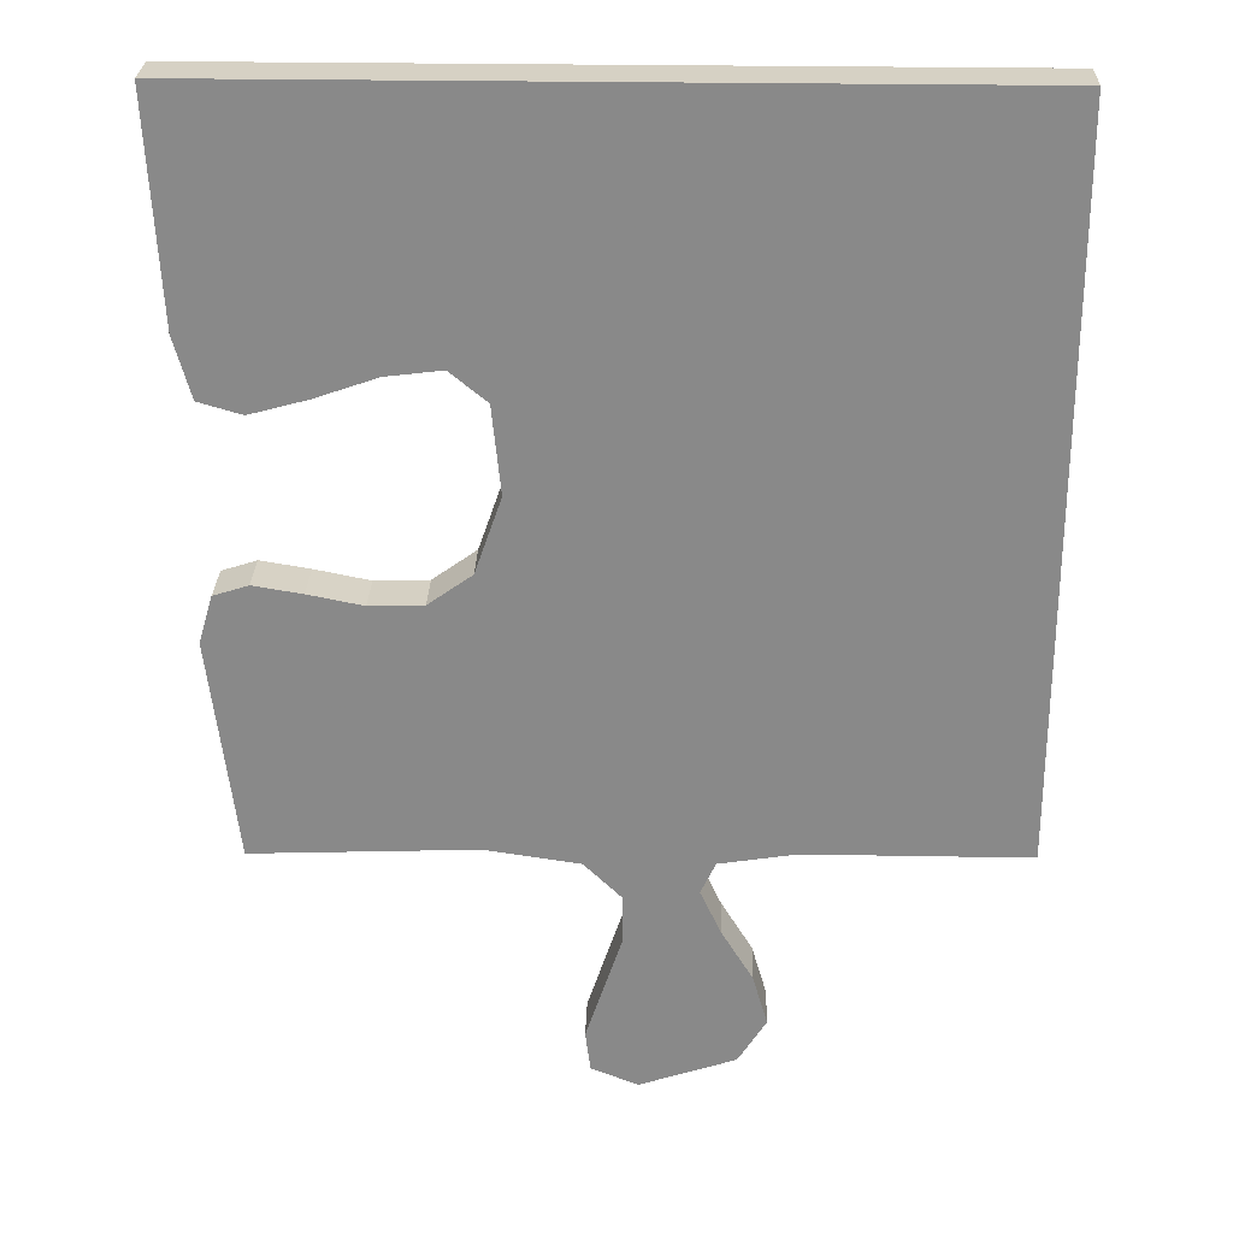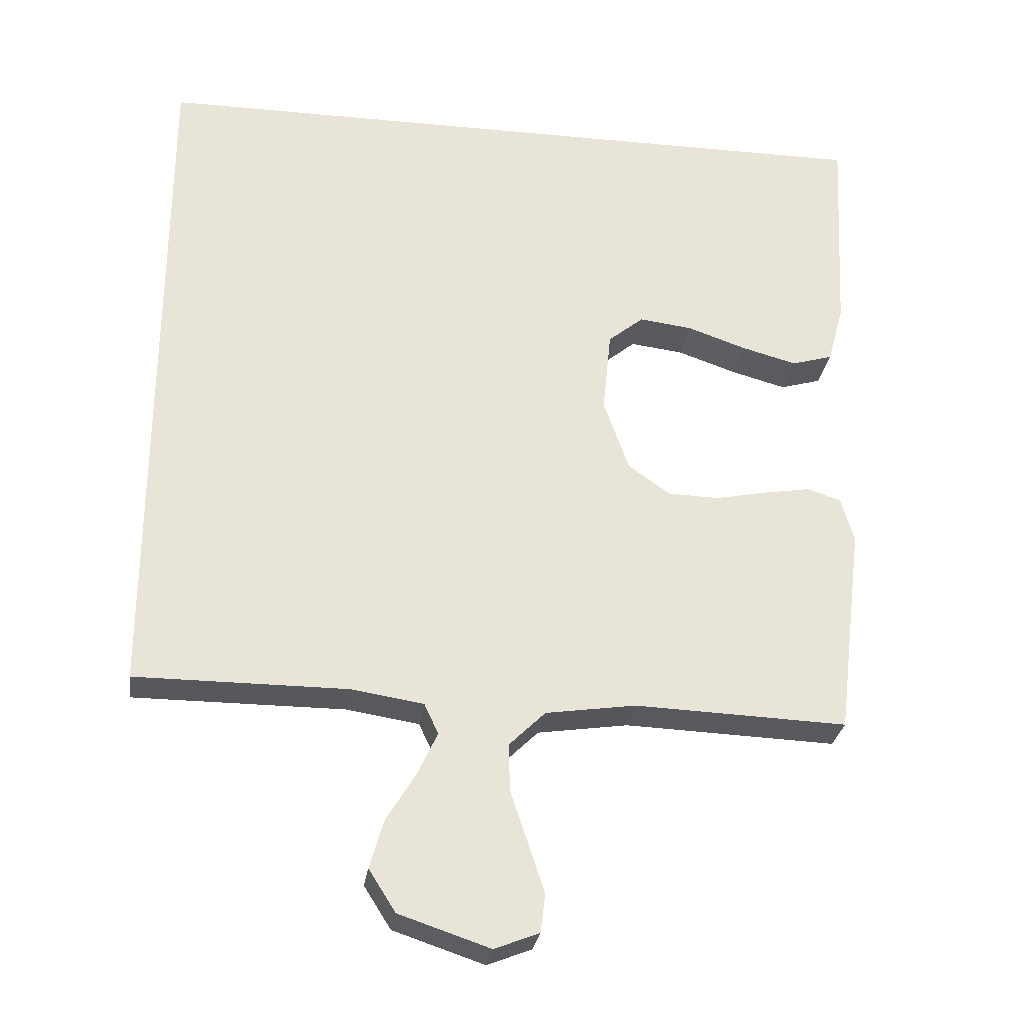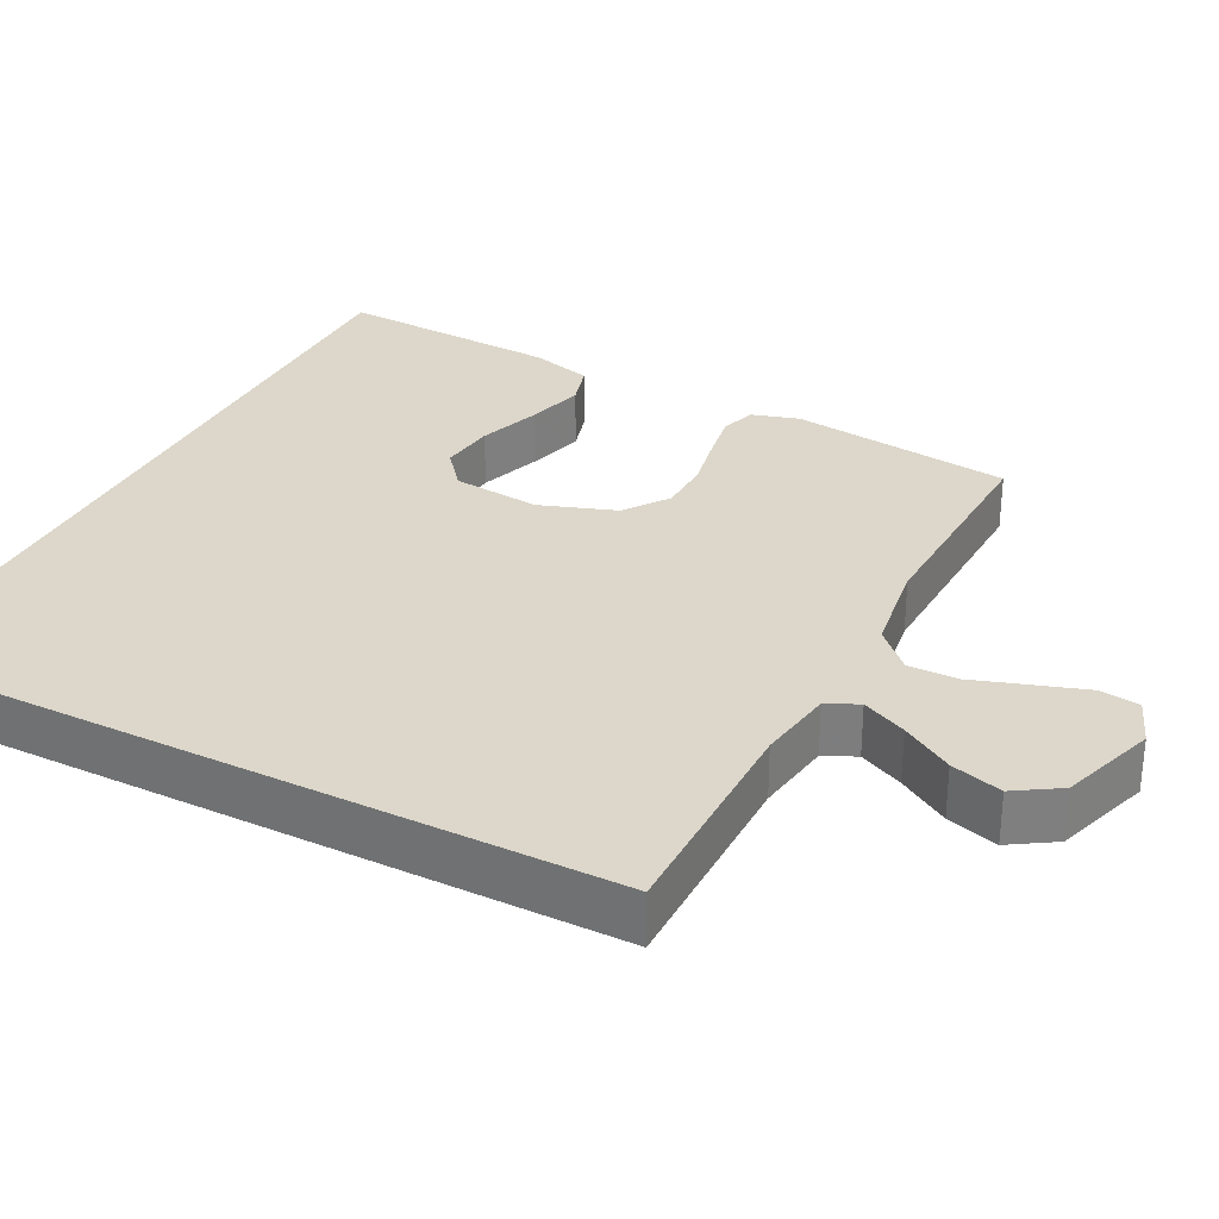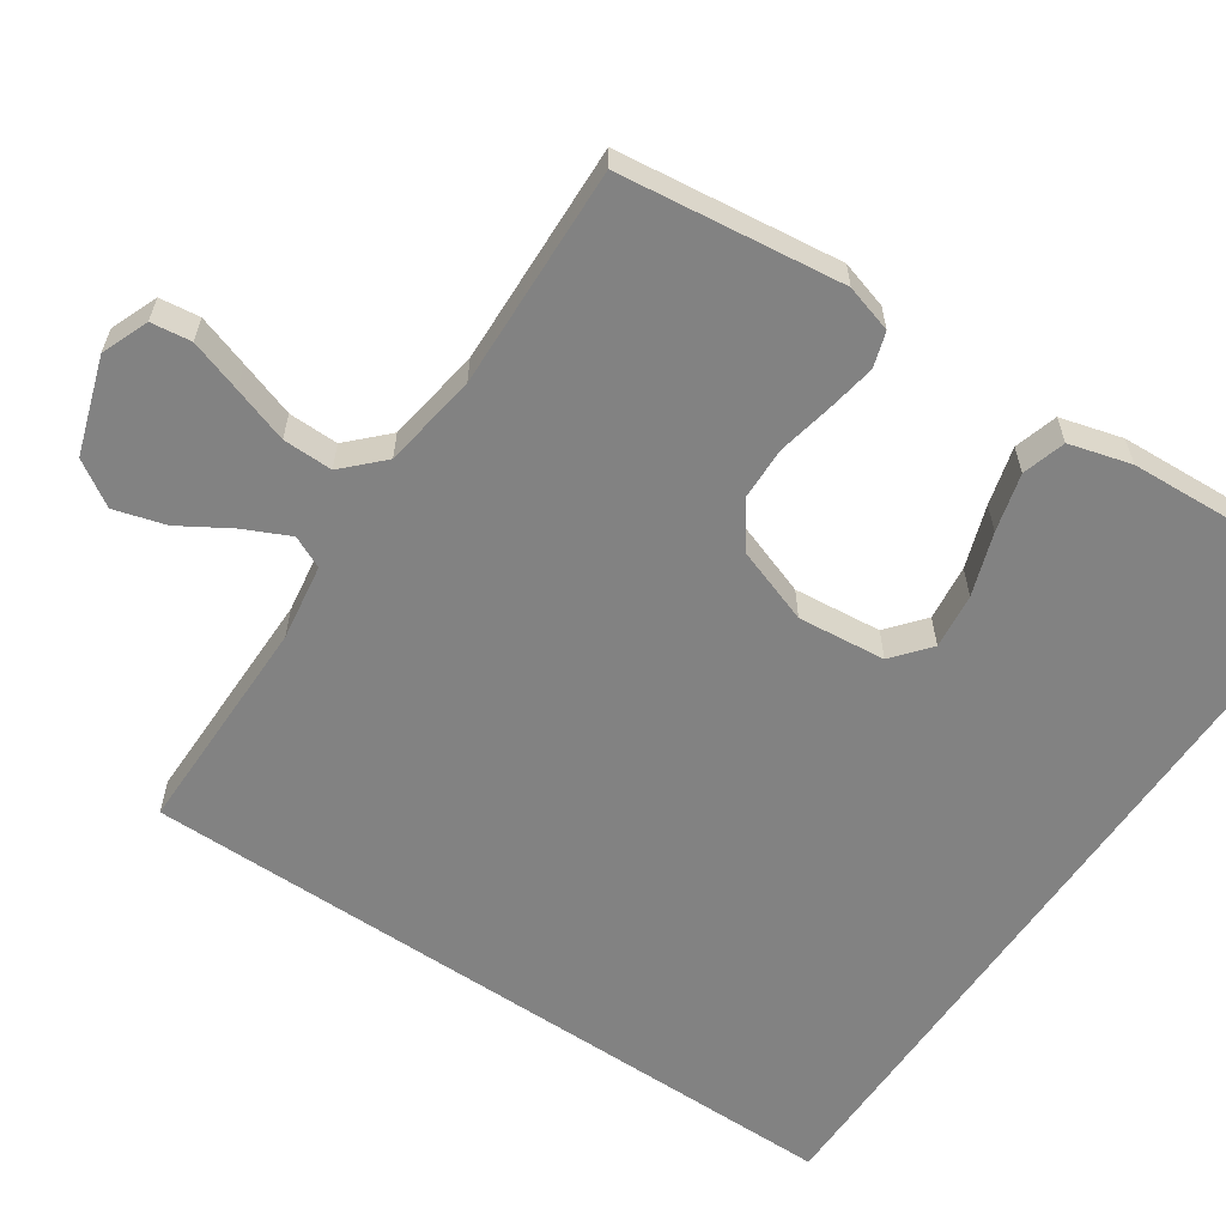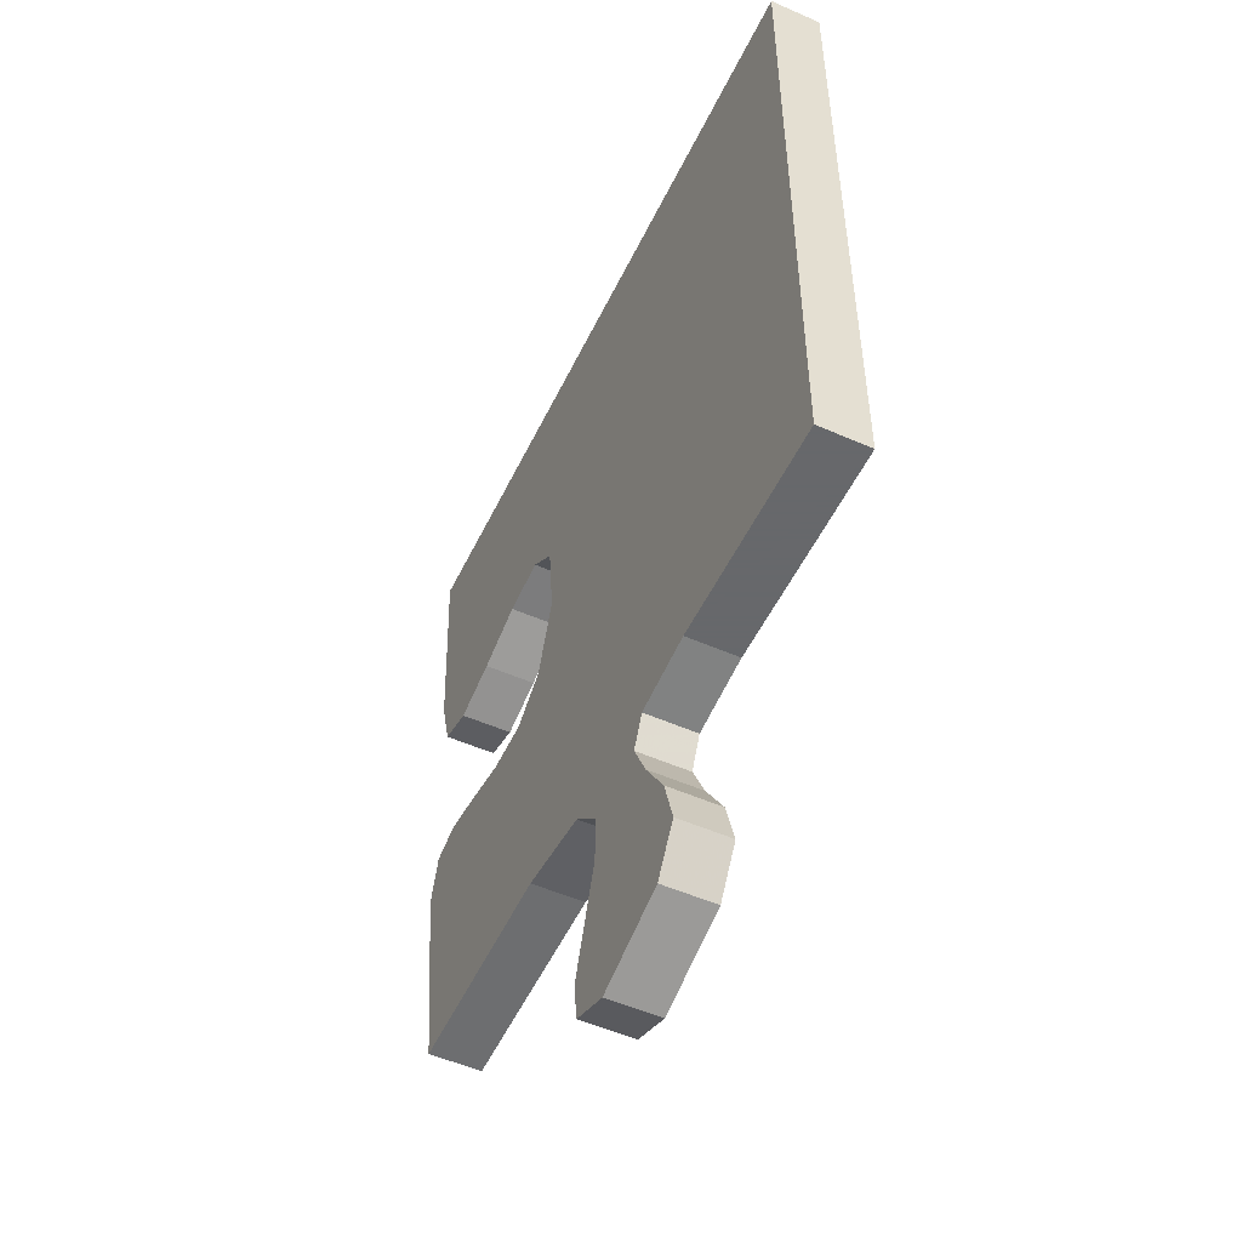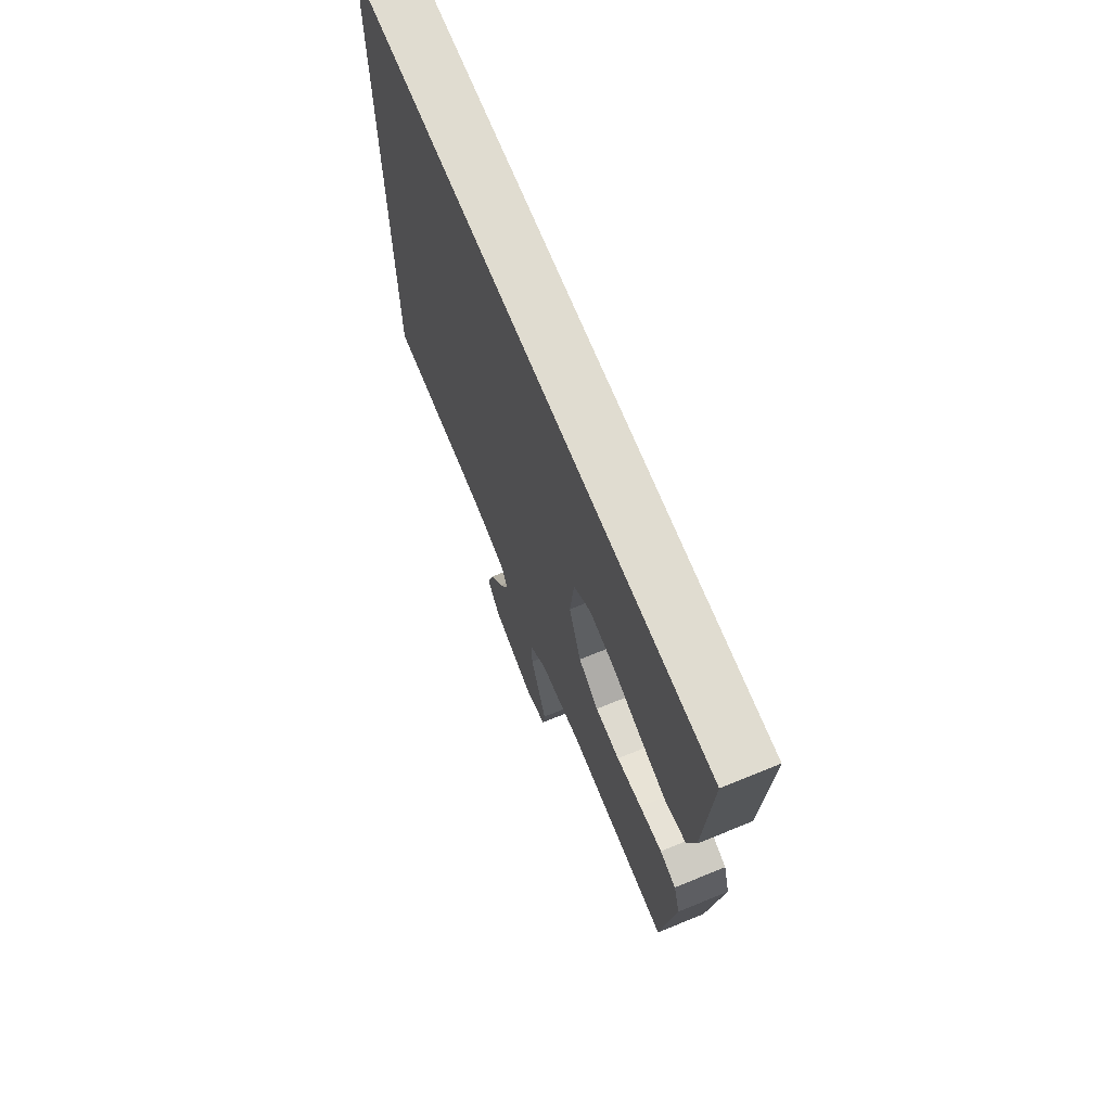
<metadata>
{"format":"obj","ext":"obj","renderer":"f3d","projection":"perspective","resolution":1024,"background":"white","views":[{"elev":26.8,"azim":1.6,"up":"+Z"},{"elev":-28.7,"azim":172.0,"up":"+Z"},{"elev":30.7,"azim":117.2,"up":"+Y"},{"elev":-60.7,"azim":-124.2,"up":"+Y"},{"elev":-52.3,"azim":64.7,"up":"+Z"},{"elev":69.7,"azim":-112.2,"up":"+Z"}]}
</metadata>
<code>
v 0.5 0.07 -0.489
v 0.2 0.07 -0.489
v 0.097 0.07 -0.505
v 0.077 0.07 -0.548
v 0.105 0.07 -0.608
v 0.147 0.07 -0.677
v 0.167 0.07 -0.746
v 0.129 0.07 -0.806
v 0 0.07 -0.849
v -0.063 0.07 -0.824
v -0.07 0.07 -0.77
v -0.047 0.07 -0.7
v -0.022 0.07 -0.625
v -0.021 0.07 -0.558
v -0.072 0.07 -0.508
v -0.2 0.07 -0.489
v -0.5 0.07 -0.5
v -0.537 0.07 -0.2
v -0.518 0.07 -0.136
v -0.471 0.07 -0.121
v -0.405 0.07 -0.132
v -0.331 0.07 -0.147
v -0.259 0.07 -0.145
v -0.2 0.07 -0.103
v -0.164 0.07 0
v -0.176 0.07 0.118
v -0.226 0.07 0.159
v -0.301 0.07 0.15
v -0.385 0.07 0.121
v -0.463 0.07 0.1
v -0.521 0.07 0.117
v -0.544 0.07 0.2
v -0.56 0.07 0.5
v 0.5 0.07 0.5
v 0.5 0 -0.489
v 0.2 0 -0.489
v 0.097 0 -0.505
v 0.077 0 -0.548
v 0.105 0 -0.608
v 0.147 0 -0.677
v 0.167 0 -0.746
v 0.129 0 -0.806
v 0 0 -0.849
v -0.063 0 -0.824
v -0.07 0 -0.77
v -0.047 0 -0.7
v -0.022 0 -0.625
v -0.021 0 -0.558
v -0.072 0 -0.508
v -0.2 0 -0.489
v -0.5 0 -0.5
v -0.537 0 -0.2
v -0.518 0 -0.136
v -0.471 0 -0.121
v -0.405 0 -0.132
v -0.331 0 -0.147
v -0.259 0 -0.145
v -0.2 0 -0.103
v -0.164 0 0
v -0.176 0 0.118
v -0.226 0 0.159
v -0.301 0 0.15
v -0.385 0 0.121
v -0.463 0 0.1
v -0.521 0 0.117
v -0.544 0 0.2
v -0.56 0 0.5
v 0.5 0 0.5
f 28 29 30 31
f 28 31 32 33
f 19 20 21 22
f 17 18 19 22
f 16 17 22 23
f 15 16 23 24
f 10 11 12 13
f 8 9 10 13
f 8 13 14
f 5 6 7 8
f 4 5 8 14
f 3 4 14 15
f 34 1 2
f 27 28 33 34
f 26 27 34
f 25 26 34 2
f 15 24 25
f 2 3 15 25
f 65 64 63 62
f 67 66 65 62
f 56 55 54 53
f 56 53 52 51
f 57 56 51 50
f 58 57 50 49
f 47 46 45 44
f 47 44 43 42
f 48 47 42
f 42 41 40 39
f 48 42 39 38
f 49 48 38 37
f 36 35 68
f 68 67 62 61
f 68 61 60
f 36 68 60 59
f 59 58 49
f 59 49 37 36
f 1 35 36 2
f 2 36 37 3
f 3 37 38 4
f 4 38 39 5
f 5 39 40 6
f 6 40 41 7
f 7 41 42 8
f 8 42 43 9
f 9 43 44 10
f 10 44 45 11
f 11 45 46 12
f 12 46 47 13
f 13 47 48 14
f 14 48 49 15
f 15 49 50 16
f 16 50 51 17
f 17 51 52 18
f 18 52 53 19
f 19 53 54 20
f 20 54 55 21
f 21 55 56 22
f 22 56 57 23
f 23 57 58 24
f 24 58 59 25
f 25 59 60 26
f 26 60 61 27
f 27 61 62 28
f 28 62 63 29
f 29 63 64 30
f 30 64 65 31
f 31 65 66 32
f 32 66 67 33
f 33 67 68 34
f 34 68 35 1

</code>
